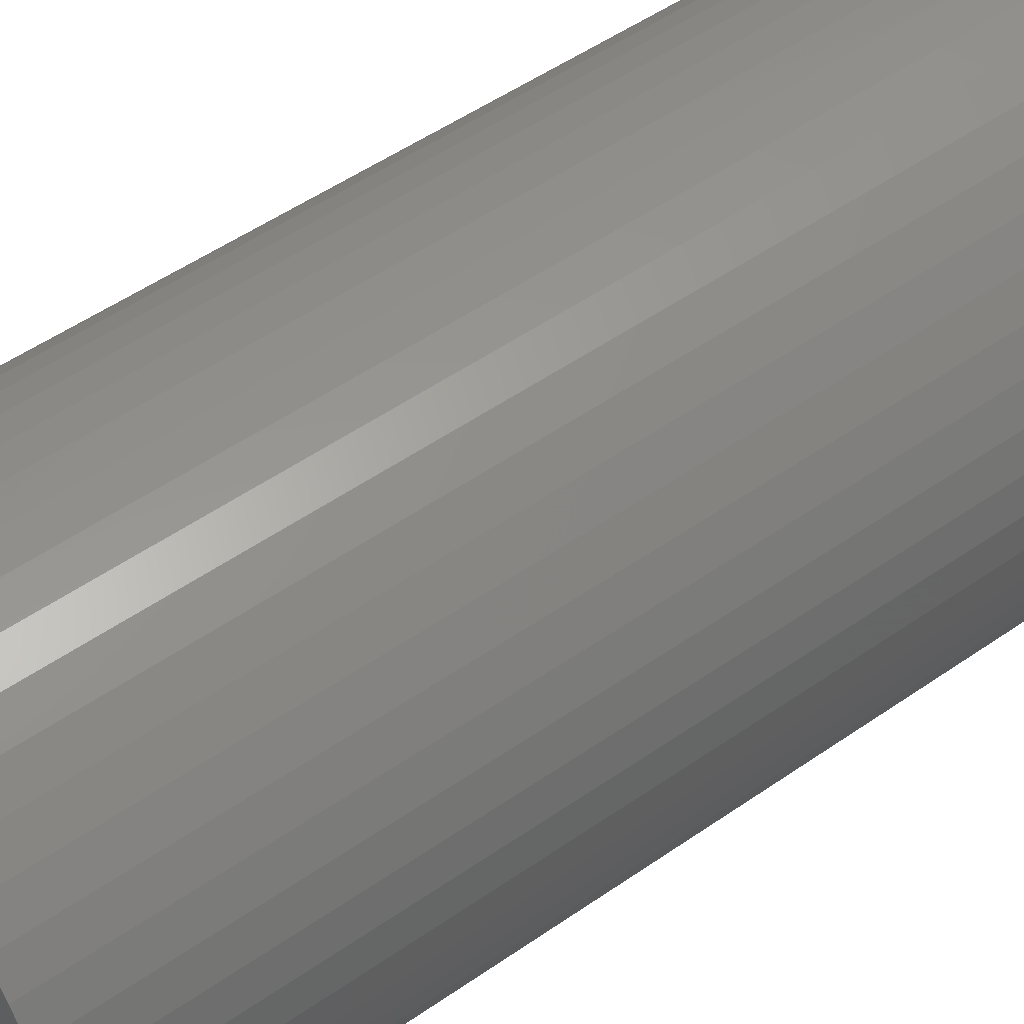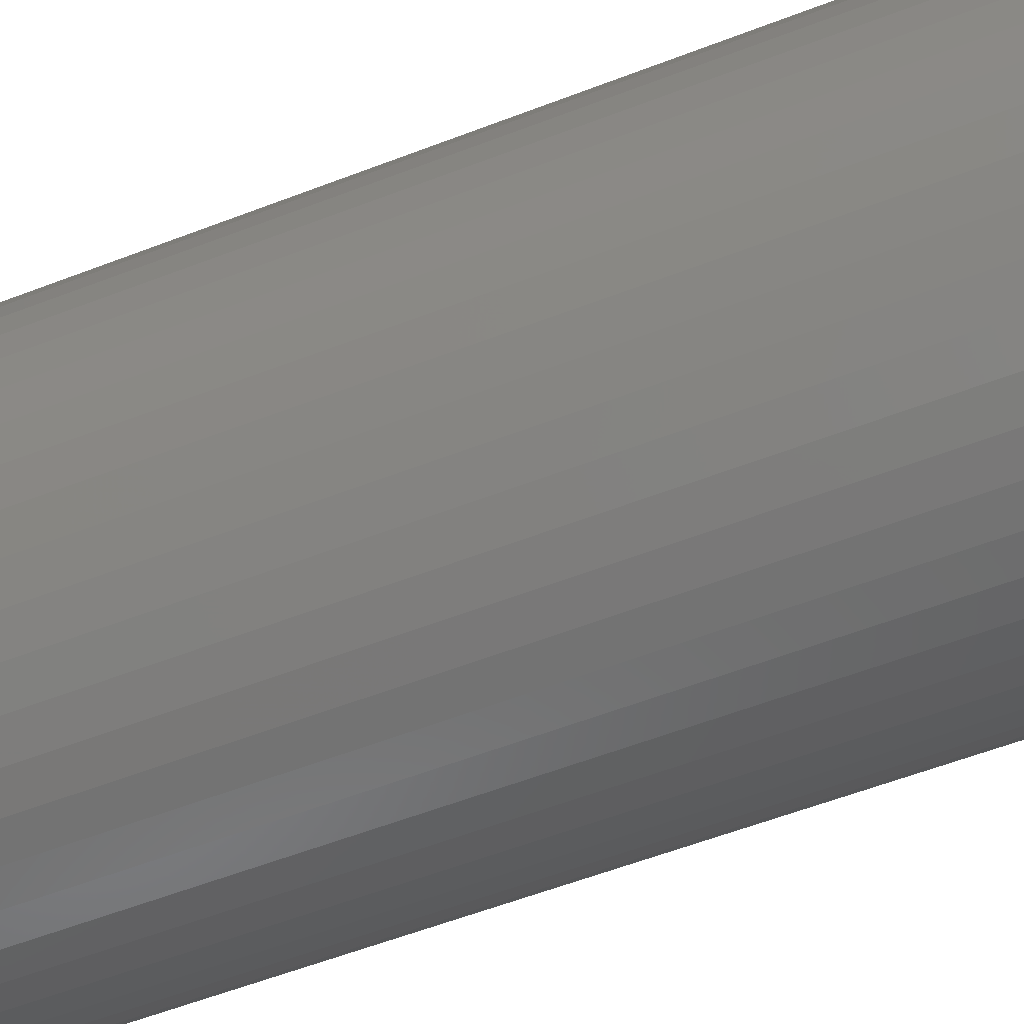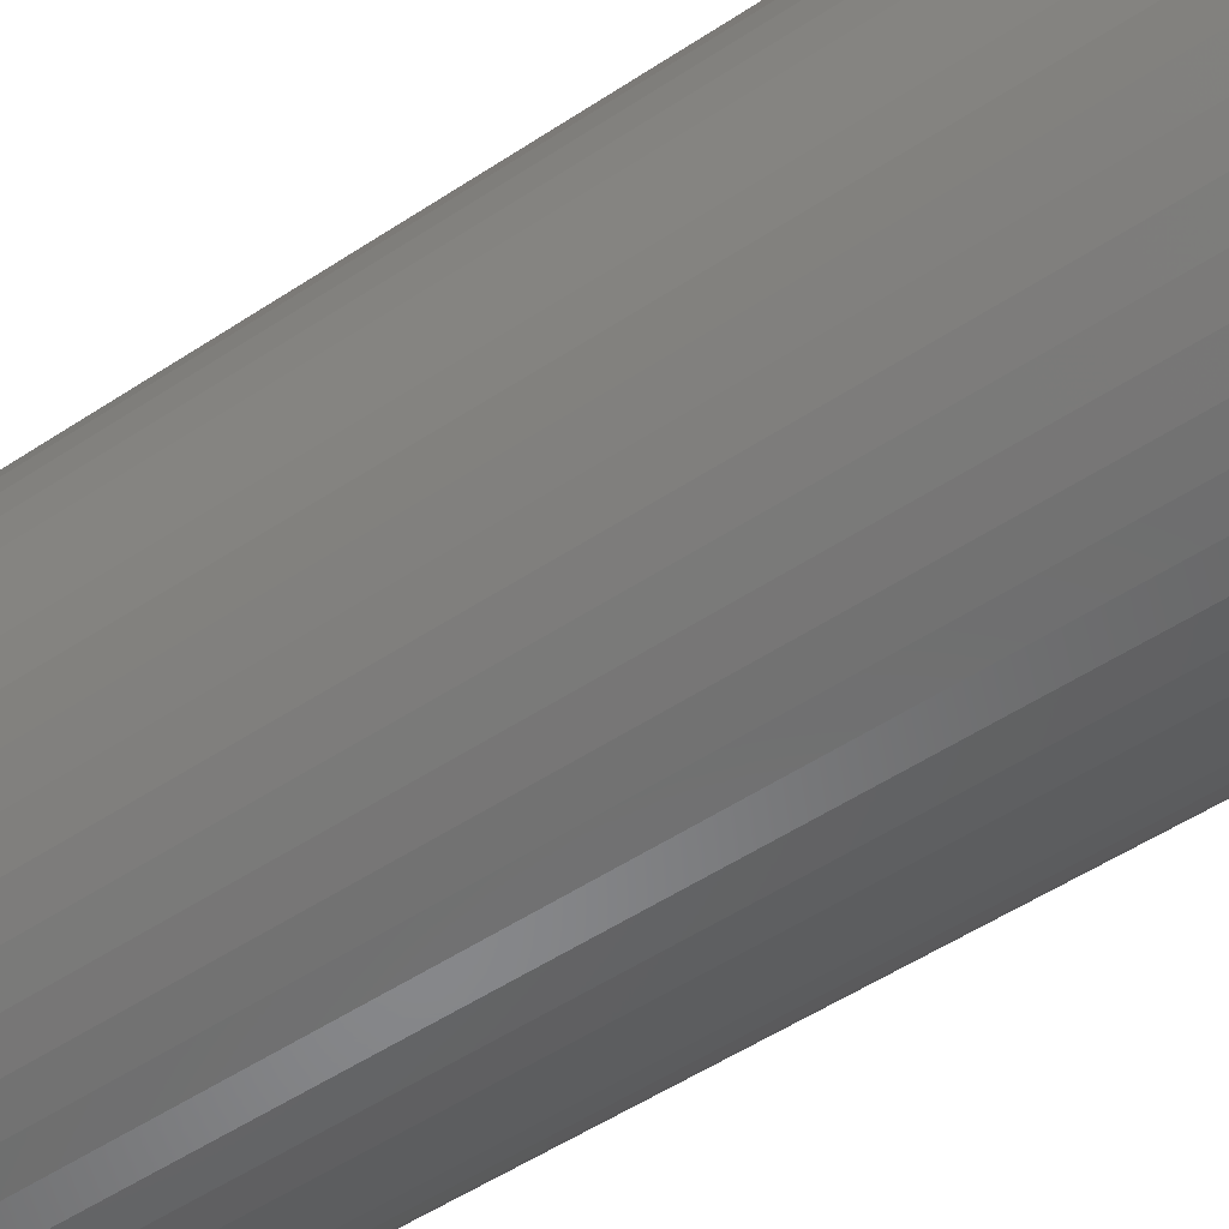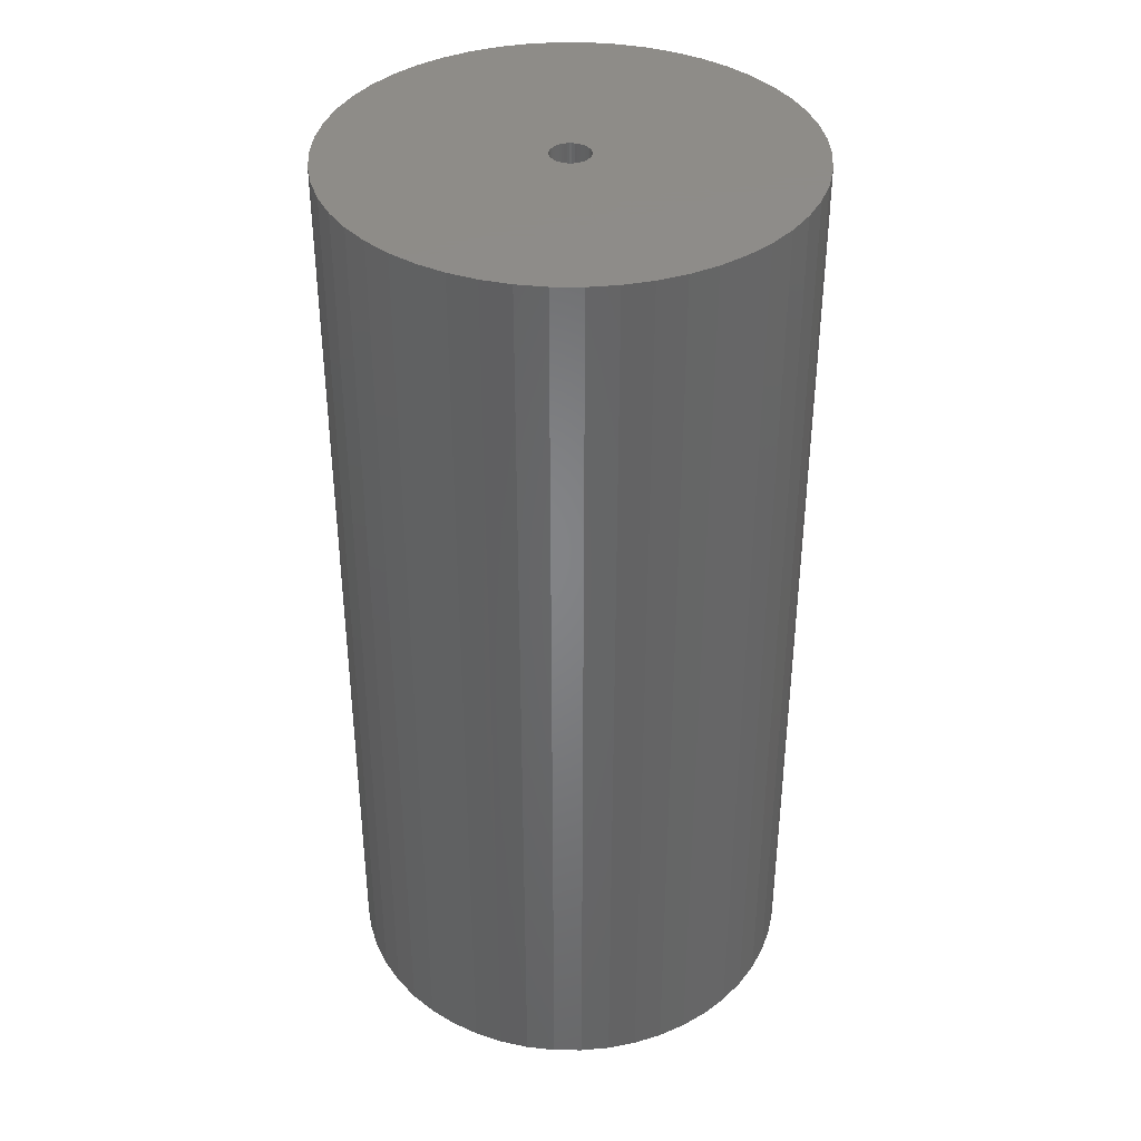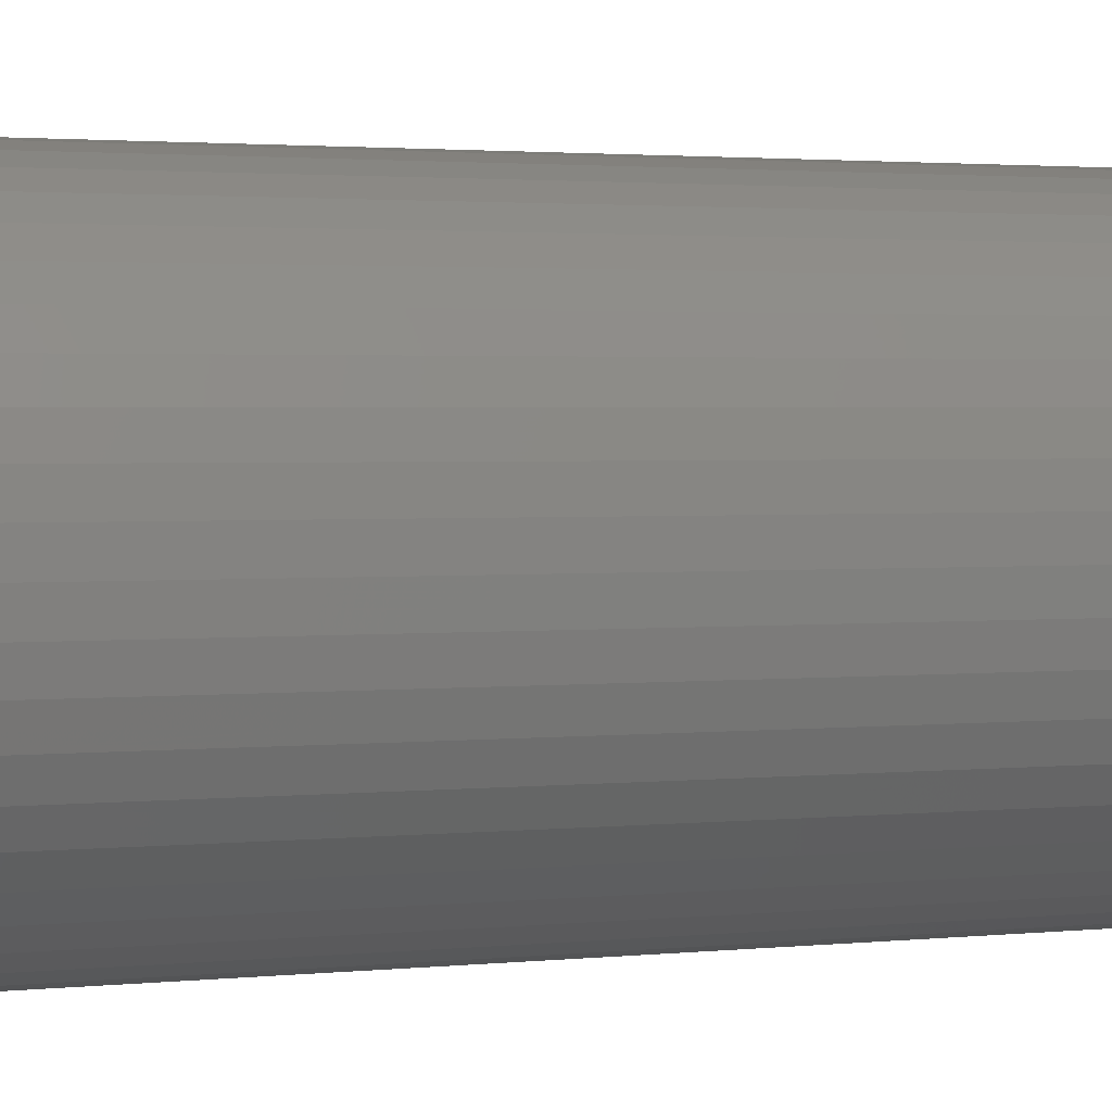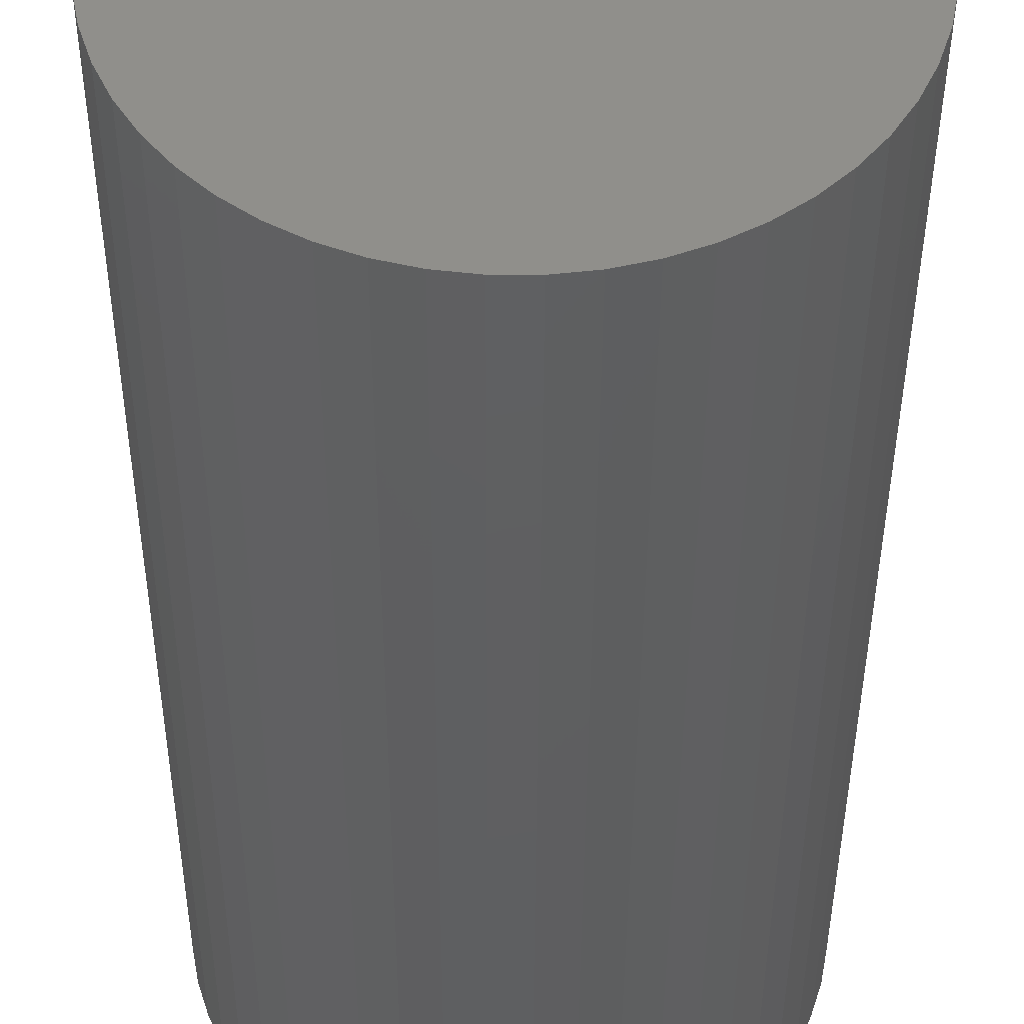
<metadata>
{"format":"stl","ext":"stl","renderer":"f3d","projection":"perspective","resolution":1024,"background":"white","views":[{"elev":52.1,"azim":53.1,"up":"+Y"},{"elev":-58.9,"azim":-68.4,"up":"+Y"},{"elev":-54.2,"azim":-55.1,"up":"+Y"},{"elev":38.0,"azim":108.7,"up":"+Z"},{"elev":2.1,"azim":-111.7,"up":"+Y"},{"elev":-38.9,"azim":179.8,"up":"+Y"}]}
</metadata>
<code>
# stl→obj: 200 verts, 400 faces
v 21.5 0 43.5
v 21.33 2.695 -43.5
v 21.33 2.695 43.5
v 21.5 0 -43.5
v -21.5 0 -43.5
v -21.33 2.695 43.5
v -21.33 2.695 -43.5
v -21.5 0 43.5
v 1.35 21.46 -43.5
v -1.35 21.46 43.5
v 1.35 21.46 43.5
v -1.35 21.46 -43.5
v -1.35 -21.46 -43.5
v 1.35 -21.46 43.5
v -1.35 -21.46 43.5
v 1.35 -21.46 -43.5
v 15.67 14.72 -43.5
v 13.7 16.57 43.5
v 15.67 14.72 43.5
v 13.7 16.57 -43.5
v -13.7 16.57 -43.5
v -15.67 14.72 43.5
v -13.7 16.57 43.5
v -15.67 14.72 -43.5
v -6.644 20.45 -43.5
v -9.154 19.45 43.5
v -6.644 20.45 43.5
v -9.154 19.45 -43.5
v 19.99 7.915 43.5
v 18.84 10.36 -43.5
v 18.84 10.36 43.5
v 19.99 7.915 -43.5
v 17.39 12.64 -43.5
v 17.39 12.64 43.5
v 9.154 19.45 -43.5
v 6.644 20.45 43.5
v 9.154 19.45 43.5
v 6.644 20.45 -43.5
v 11.52 18.15 -43.5
v 11.52 18.15 43.5
v -19.99 7.915 -43.5
v -18.84 10.36 43.5
v -18.84 10.36 -43.5
v -19.99 7.915 43.5
v -17.39 12.64 -43.5
v -17.39 12.64 43.5
v -20.82 5.347 -43.5
v -20.82 5.347 43.5
v -4.029 21.12 -43.5
v -4.029 21.12 43.5
v 20.82 5.347 43.5
v 20.82 5.347 -43.5
v 4.029 21.12 43.5
v 4.029 21.12 -43.5
v 1.8 0 43.5
v 1.786 0.2256 43.5
v 21.33 -2.695 43.5
v 1.743 0.4476 43.5
v 1.786 -0.2256 43.5
v 1.674 0.6626 43.5
v 20.82 -5.347 43.5
v 1.577 0.8672 43.5
v 1.743 -0.4476 43.5
v 1.456 1.058 43.5
v 19.99 -7.915 43.5
v 1.312 1.232 43.5
v 1.674 -0.6626 43.5
v 1.147 1.387 43.5
v 18.84 -10.36 43.5
v 0.9645 1.52 43.5
v 1.577 -0.8672 43.5
v 0.7664 1.629 43.5
v 17.39 -12.64 43.5
v 0.5562 1.712 43.5
v 1.456 -1.058 43.5
v 15.67 -14.72 43.5
v 0.3373 1.768 43.5
v 0.113 1.796 43.5
v -0.113 1.796 43.5
v -0.3373 1.768 43.5
v -0.5562 1.712 43.5
v -0.7664 1.629 43.5
v -0.9645 1.52 43.5
v -11.52 18.15 43.5
v -1.147 1.387 43.5
v -1.312 1.232 43.5
v -1.456 1.058 43.5
v 1.312 -1.232 43.5
v 13.7 -16.57 43.5
v 1.147 -1.387 43.5
v 11.52 -18.15 43.5
v 0.9645 -1.52 43.5
v 9.154 -19.45 43.5
v 0.7664 -1.629 43.5
v 6.644 -20.45 43.5
v 0.5562 -1.712 43.5
v 4.029 -21.12 43.5
v 0.3373 -1.768 43.5
v 0.113 -1.796 43.5
v -0.113 -1.796 43.5
v -0.3373 -1.768 43.5
v -4.029 -21.12 43.5
v -0.5562 -1.712 43.5
v -6.644 -20.45 43.5
v -0.7664 -1.629 43.5
v -9.154 -19.45 43.5
v -0.9645 -1.52 43.5
v -11.52 -18.15 43.5
v -1.147 -1.387 43.5
v -13.7 -16.57 43.5
v -1.312 -1.232 43.5
v -15.67 -14.72 43.5
v -1.456 -1.058 43.5
v -17.39 -12.64 43.5
v -1.577 -0.8672 43.5
v -18.84 -10.36 43.5
v -1.674 -0.6626 43.5
v -19.99 -7.915 43.5
v -1.743 -0.4476 43.5
v -20.82 -5.347 43.5
v -1.786 -0.2256 43.5
v -21.33 -2.695 43.5
v -1.8 0 43.5
v -1.577 0.8672 43.5
v -1.674 0.6626 43.5
v -1.743 0.4476 43.5
v -1.786 0.2256 43.5
v -11.52 18.15 -43.5
v 21.33 -2.695 -43.5
v 17.39 -12.64 -43.5
v 15.67 -14.72 -43.5
v 20.82 -5.347 -43.5
v 19.99 -7.915 -43.5
v -18.84 -10.36 -43.5
v -19.99 -7.915 -43.5
v 1.8 0 -43.5
v 1.786 -0.2256 -43.5
v 1.743 -0.4476 -43.5
v 1.786 0.2256 -43.5
v 1.674 -0.6626 -43.5
v 18.84 -10.36 -43.5
v 1.577 -0.8672 -43.5
v 1.743 0.4476 -43.5
v 1.456 -1.058 -43.5
v 1.312 -1.232 -43.5
v 13.7 -16.57 -43.5
v 1.674 0.6626 -43.5
v 1.147 -1.387 -43.5
v 11.52 -18.15 -43.5
v 0.9645 -1.52 -43.5
v 9.154 -19.45 -43.5
v 1.577 0.8672 -43.5
v 0.7664 -1.629 -43.5
v 6.644 -20.45 -43.5
v 0.5562 -1.712 -43.5
v 4.029 -21.12 -43.5
v 1.456 1.058 -43.5
v 0.3373 -1.768 -43.5
v 0.113 -1.796 -43.5
v -0.113 -1.796 -43.5
v -0.3373 -1.768 -43.5
v -4.029 -21.12 -43.5
v -0.5562 -1.712 -43.5
v -6.644 -20.45 -43.5
v -0.7664 -1.629 -43.5
v -9.154 -19.45 -43.5
v -0.9645 -1.52 -43.5
v -11.52 -18.15 -43.5
v -1.147 -1.387 -43.5
v -13.7 -16.57 -43.5
v -1.312 -1.232 -43.5
v -15.67 -14.72 -43.5
v -1.456 -1.058 -43.5
v 1.312 1.232 -43.5
v 1.147 1.387 -43.5
v 0.9645 1.52 -43.5
v 0.7664 1.629 -43.5
v 0.5562 1.712 -43.5
v 0.3373 1.768 -43.5
v 0.113 1.796 -43.5
v -0.113 1.796 -43.5
v -0.3373 1.768 -43.5
v -0.5562 1.712 -43.5
v -0.7664 1.629 -43.5
v -0.9645 1.52 -43.5
v -1.147 1.387 -43.5
v -1.312 1.232 -43.5
v -1.456 1.058 -43.5
v -1.577 0.8672 -43.5
v -1.674 0.6626 -43.5
v -1.743 0.4476 -43.5
v -1.786 0.2256 -43.5
v -1.8 0 -43.5
v -17.39 -12.64 -43.5
v -1.577 -0.8672 -43.5
v -1.674 -0.6626 -43.5
v -1.743 -0.4476 -43.5
v -20.82 -5.347 -43.5
v -1.786 -0.2256 -43.5
v -21.33 -2.695 -43.5
f 1 2 3
f 2 1 4
f 5 6 7
f 6 5 8
f 9 10 11
f 10 9 12
f 13 14 15
f 14 13 16
f 17 18 19
f 18 17 20
f 21 22 23
f 22 21 24
f 25 26 27
f 26 25 28
f 29 30 31
f 30 29 32
f 31 33 34
f 33 31 30
f 35 36 37
f 36 35 38
f 39 37 40
f 37 39 35
f 41 42 43
f 42 41 44
f 45 22 24
f 22 45 46
f 47 44 41
f 44 47 48
f 49 27 50
f 27 49 25
f 51 32 29
f 32 51 52
f 3 52 51
f 52 3 2
f 34 17 19
f 17 34 33
f 38 53 36
f 53 38 54
f 54 11 53
f 11 54 9
f 20 40 18
f 40 20 39
f 43 46 45
f 46 43 42
f 7 48 47
f 48 7 6
f 55 1 3
f 56 3 51
f 1 55 57
f 58 51 29
f 59 57 55
f 60 29 31
f 57 59 61
f 62 31 34
f 63 61 59
f 64 34 19
f 61 63 65
f 66 19 18
f 67 65 63
f 68 18 40
f 65 67 69
f 70 40 37
f 71 69 67
f 72 37 36
f 69 71 73
f 74 36 53
f 75 73 71
f 73 75 76
f 3 56 55
f 51 58 56
f 29 60 58
f 31 62 60
f 34 64 62
f 77 53 11
f 19 66 64
f 18 68 66
f 40 70 68
f 37 72 70
f 36 74 72
f 53 77 74
f 11 78 77
f 11 79 78
f 10 79 11
f 79 10 80
f 50 80 10
f 80 50 81
f 27 81 50
f 81 27 82
f 26 82 27
f 82 26 83
f 84 83 26
f 83 84 85
f 23 85 84
f 85 23 86
f 22 86 23
f 86 22 87
f 88 76 75
f 76 88 89
f 90 89 88
f 89 90 91
f 92 91 90
f 91 92 93
f 94 93 92
f 93 94 95
f 96 95 94
f 95 96 97
f 98 97 96
f 97 98 14
f 99 14 98
f 100 14 99
f 15 100 101
f 102 101 103
f 104 103 105
f 106 105 107
f 108 107 109
f 110 109 111
f 100 15 14
f 112 111 113
f 114 113 115
f 116 115 117
f 118 117 119
f 120 119 121
f 122 121 123
f 46 87 22
f 101 102 15
f 87 46 124
f 103 104 102
f 42 124 46
f 105 106 104
f 124 42 125
f 107 108 106
f 44 125 42
f 109 110 108
f 125 44 126
f 111 112 110
f 48 126 44
f 113 114 112
f 126 48 127
f 115 116 114
f 6 127 48
f 117 118 116
f 127 6 123
f 119 120 118
f 8 123 6
f 121 122 120
f 123 8 122
f 28 84 26
f 84 28 128
f 128 23 84
f 23 128 21
f 12 50 10
f 50 12 49
f 57 4 1
f 4 57 129
f 76 130 73
f 130 76 131
f 65 132 61
f 132 65 133
f 61 129 57
f 129 61 132
f 134 118 135
f 118 134 116
f 136 4 129
f 137 129 132
f 4 136 2
f 138 132 133
f 139 2 136
f 140 133 141
f 2 139 52
f 142 141 130
f 143 52 139
f 144 130 131
f 52 143 32
f 145 131 146
f 147 32 143
f 148 146 149
f 32 147 30
f 150 149 151
f 152 30 147
f 153 151 154
f 30 152 33
f 155 154 156
f 157 33 152
f 33 157 17
f 129 137 136
f 132 138 137
f 133 140 138
f 141 142 140
f 130 144 142
f 158 156 16
f 131 145 144
f 146 148 145
f 149 150 148
f 151 153 150
f 154 155 153
f 156 158 155
f 16 159 158
f 16 160 159
f 13 160 16
f 160 13 161
f 162 161 13
f 161 162 163
f 164 163 162
f 163 164 165
f 166 165 164
f 165 166 167
f 168 167 166
f 167 168 169
f 170 169 168
f 169 170 171
f 172 171 170
f 171 172 173
f 174 17 157
f 17 174 20
f 175 20 174
f 20 175 39
f 176 39 175
f 39 176 35
f 177 35 176
f 35 177 38
f 178 38 177
f 38 178 54
f 179 54 178
f 54 179 9
f 180 9 179
f 181 9 180
f 12 181 182
f 49 182 183
f 25 183 184
f 28 184 185
f 128 185 186
f 21 186 187
f 181 12 9
f 24 187 188
f 45 188 189
f 43 189 190
f 41 190 191
f 47 191 192
f 7 192 193
f 194 173 172
f 182 49 12
f 173 194 195
f 183 25 49
f 134 195 194
f 184 28 25
f 195 134 196
f 185 128 28
f 135 196 134
f 186 21 128
f 196 135 197
f 187 24 21
f 198 197 135
f 188 45 24
f 197 198 199
f 189 43 45
f 200 199 198
f 190 41 43
f 199 200 193
f 191 47 41
f 5 193 200
f 192 7 47
f 193 5 7
f 151 91 93
f 91 151 149
f 146 76 89
f 76 146 131
f 73 141 69
f 141 73 130
f 135 120 198
f 120 135 118
f 154 93 95
f 93 154 151
f 156 95 97
f 95 156 154
f 16 97 14
f 97 16 156
f 69 133 65
f 133 69 141
f 162 15 102
f 15 162 13
f 166 104 106
f 104 166 164
f 164 102 104
f 102 164 162
f 172 114 194
f 114 172 112
f 172 110 112
f 110 172 170
f 198 122 200
f 122 198 120
f 200 8 5
f 8 200 122
f 149 89 91
f 89 149 146
f 194 116 134
f 116 194 114
f 168 106 108
f 106 168 166
f 170 108 110
f 108 170 168
f 136 56 139
f 56 136 55
f 123 192 127
f 192 123 193
f 181 78 79
f 78 181 180
f 159 100 99
f 100 159 160
f 175 66 68
f 66 175 174
f 187 85 86
f 85 187 186
f 184 81 82
f 81 184 183
f 147 62 152
f 62 147 60
f 139 58 143
f 58 139 56
f 178 72 74
f 72 178 177
f 179 74 77
f 74 179 178
f 176 68 70
f 68 176 175
f 125 189 124
f 189 125 190
f 124 188 87
f 188 124 189
f 126 190 125
f 190 126 191
f 186 83 85
f 83 186 185
f 183 80 81
f 80 183 182
f 158 99 98
f 99 158 159
f 143 60 147
f 60 143 58
f 157 66 174
f 66 157 64
f 152 64 157
f 64 152 62
f 180 77 78
f 77 180 179
f 177 70 72
f 70 177 176
f 87 187 86
f 187 87 188
f 127 191 126
f 191 127 192
f 185 82 83
f 82 185 184
f 182 79 80
f 79 182 181
f 145 90 88
f 90 145 148
f 138 59 137
f 59 138 63
f 153 96 94
f 96 153 155
f 150 94 92
f 94 150 153
f 142 67 140
f 67 142 71
f 145 75 144
f 75 145 88
f 137 55 136
f 55 137 59
f 163 105 103
f 105 163 165
f 161 103 101
f 103 161 163
f 111 173 113
f 173 111 171
f 117 197 119
f 197 117 196
f 121 193 123
f 193 121 199
f 155 98 96
f 98 155 158
f 148 92 90
f 92 148 150
f 140 63 138
f 63 140 67
f 144 71 142
f 71 144 75
f 160 101 100
f 101 160 161
f 167 109 107
f 109 167 169
f 169 111 109
f 111 169 171
f 115 196 117
f 196 115 195
f 119 199 121
f 199 119 197
f 165 107 105
f 107 165 167
f 113 195 115
f 195 113 173

</code>
